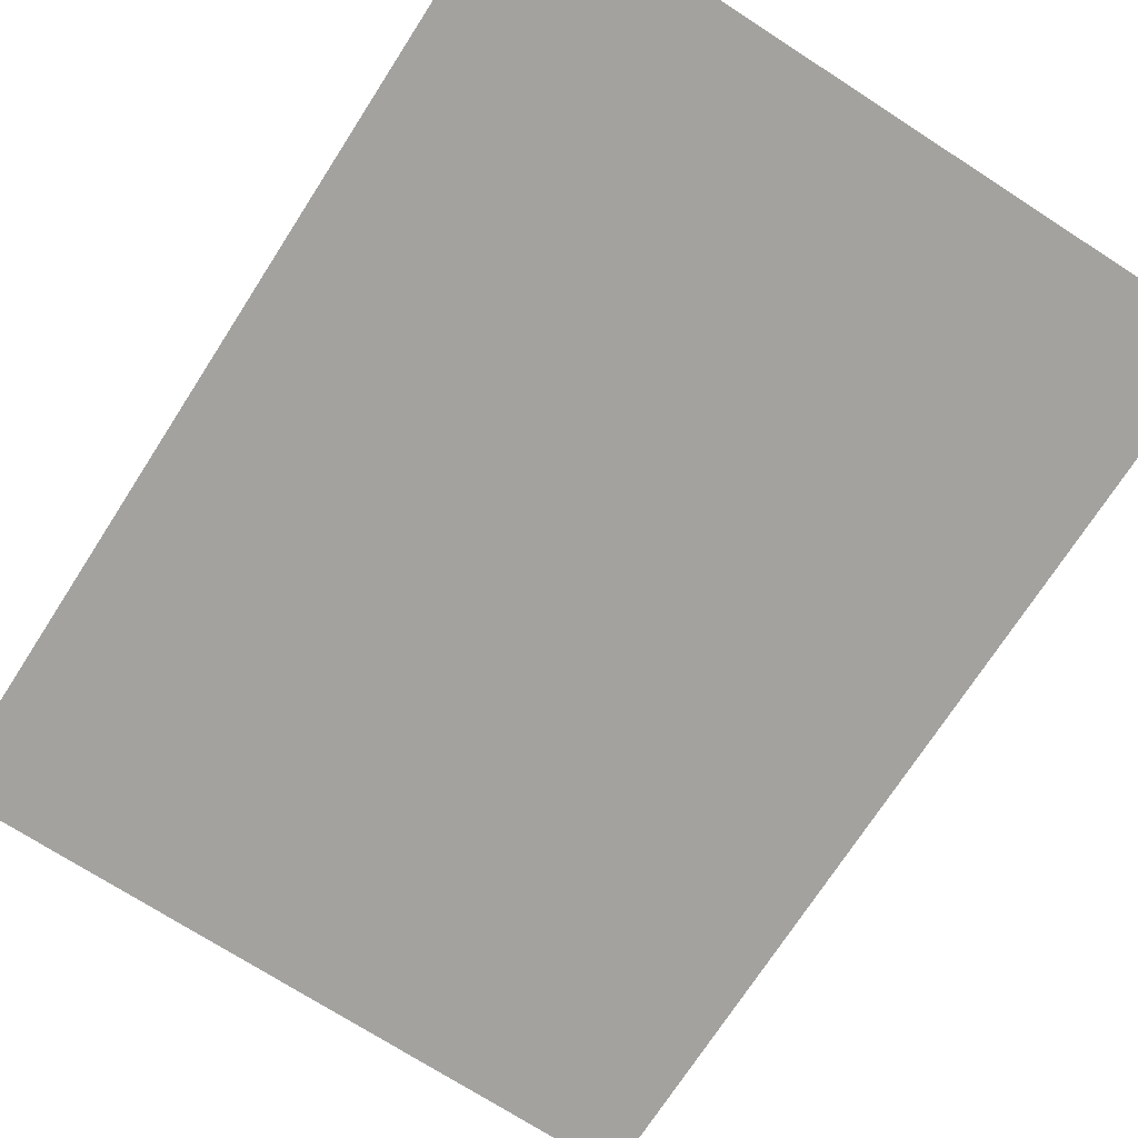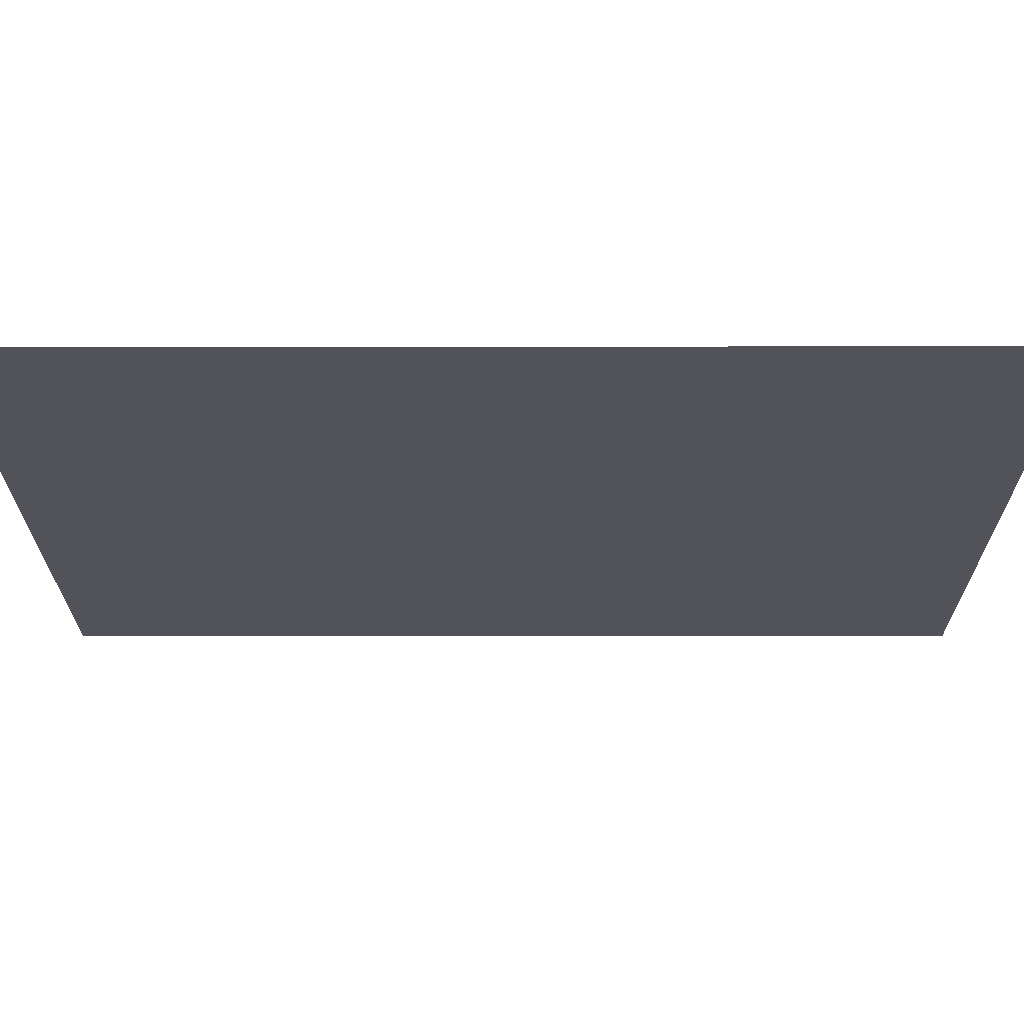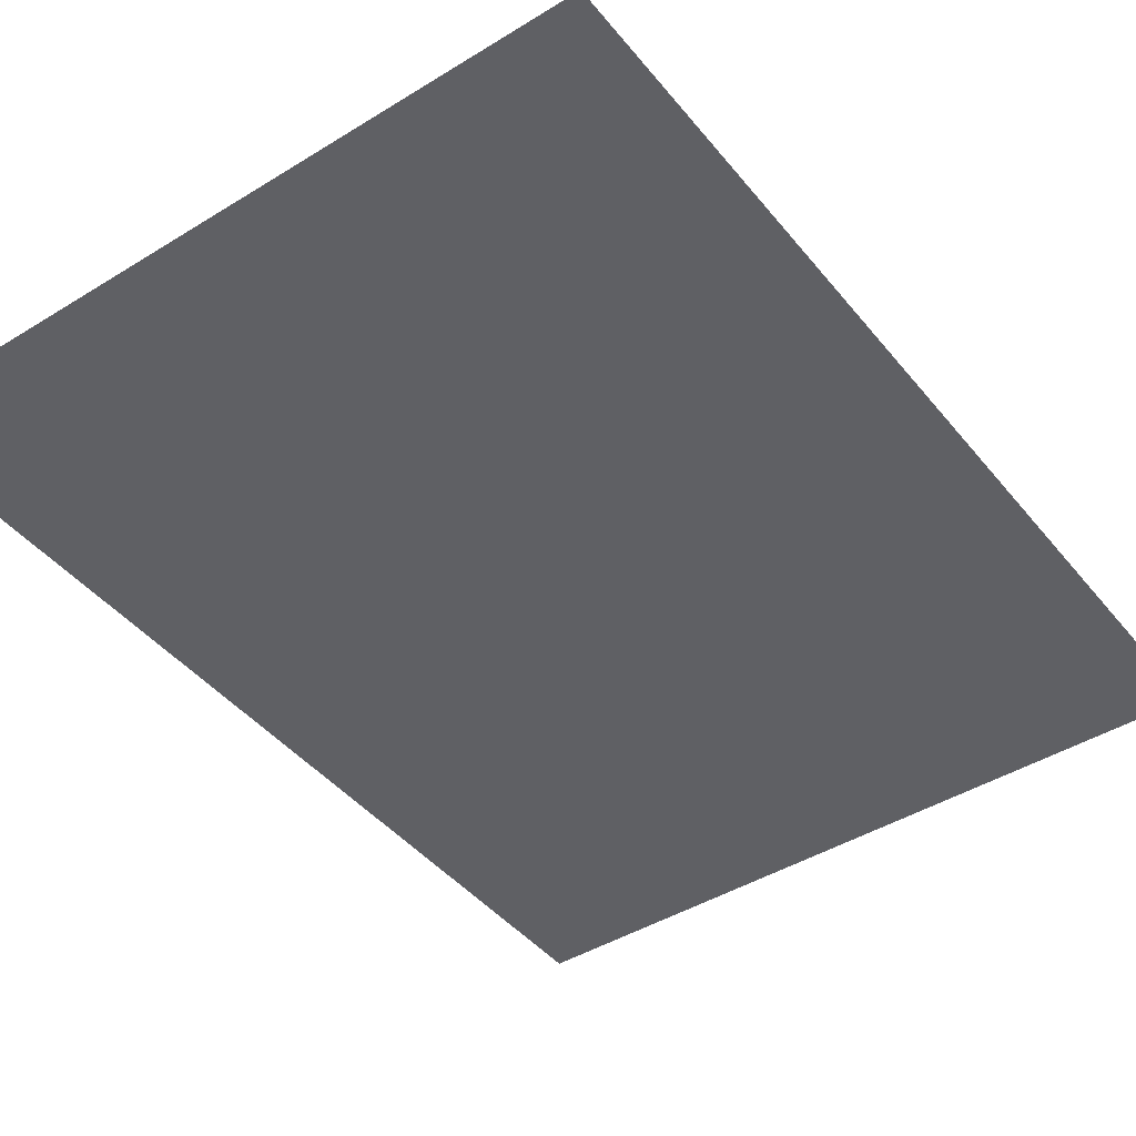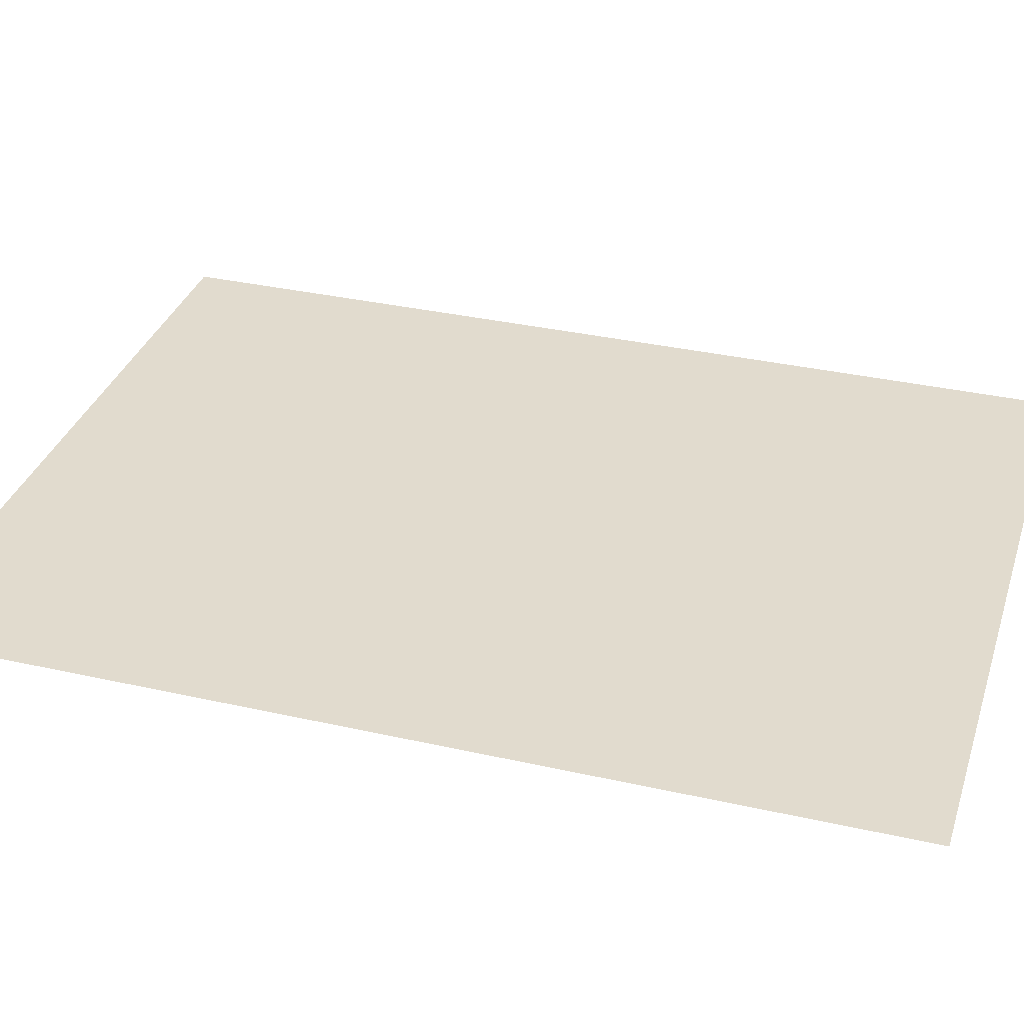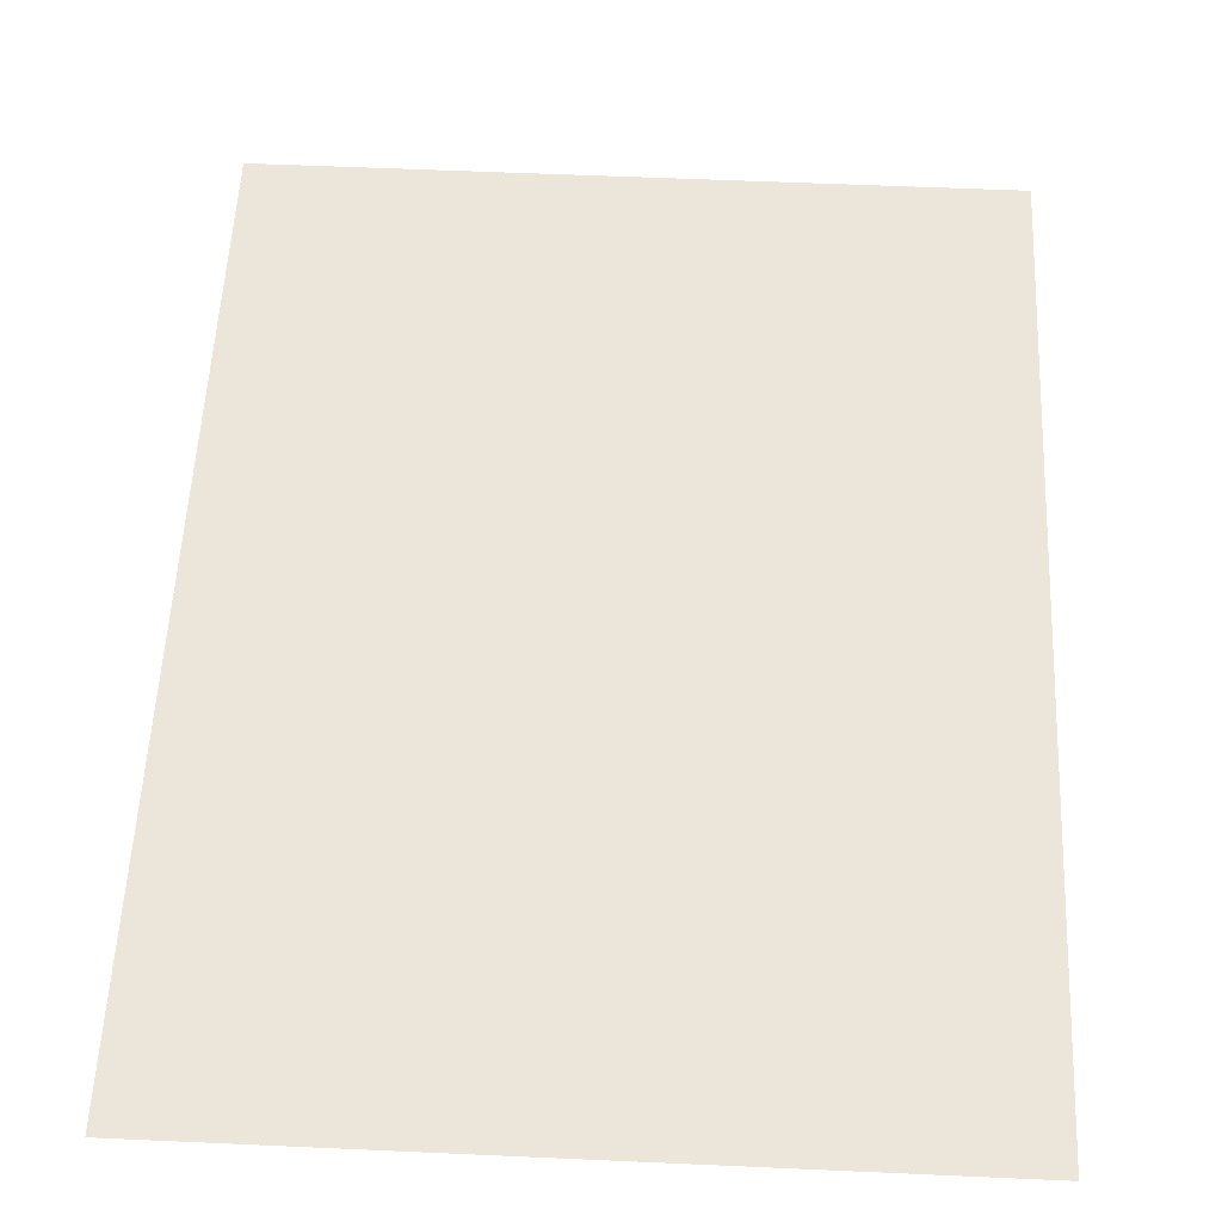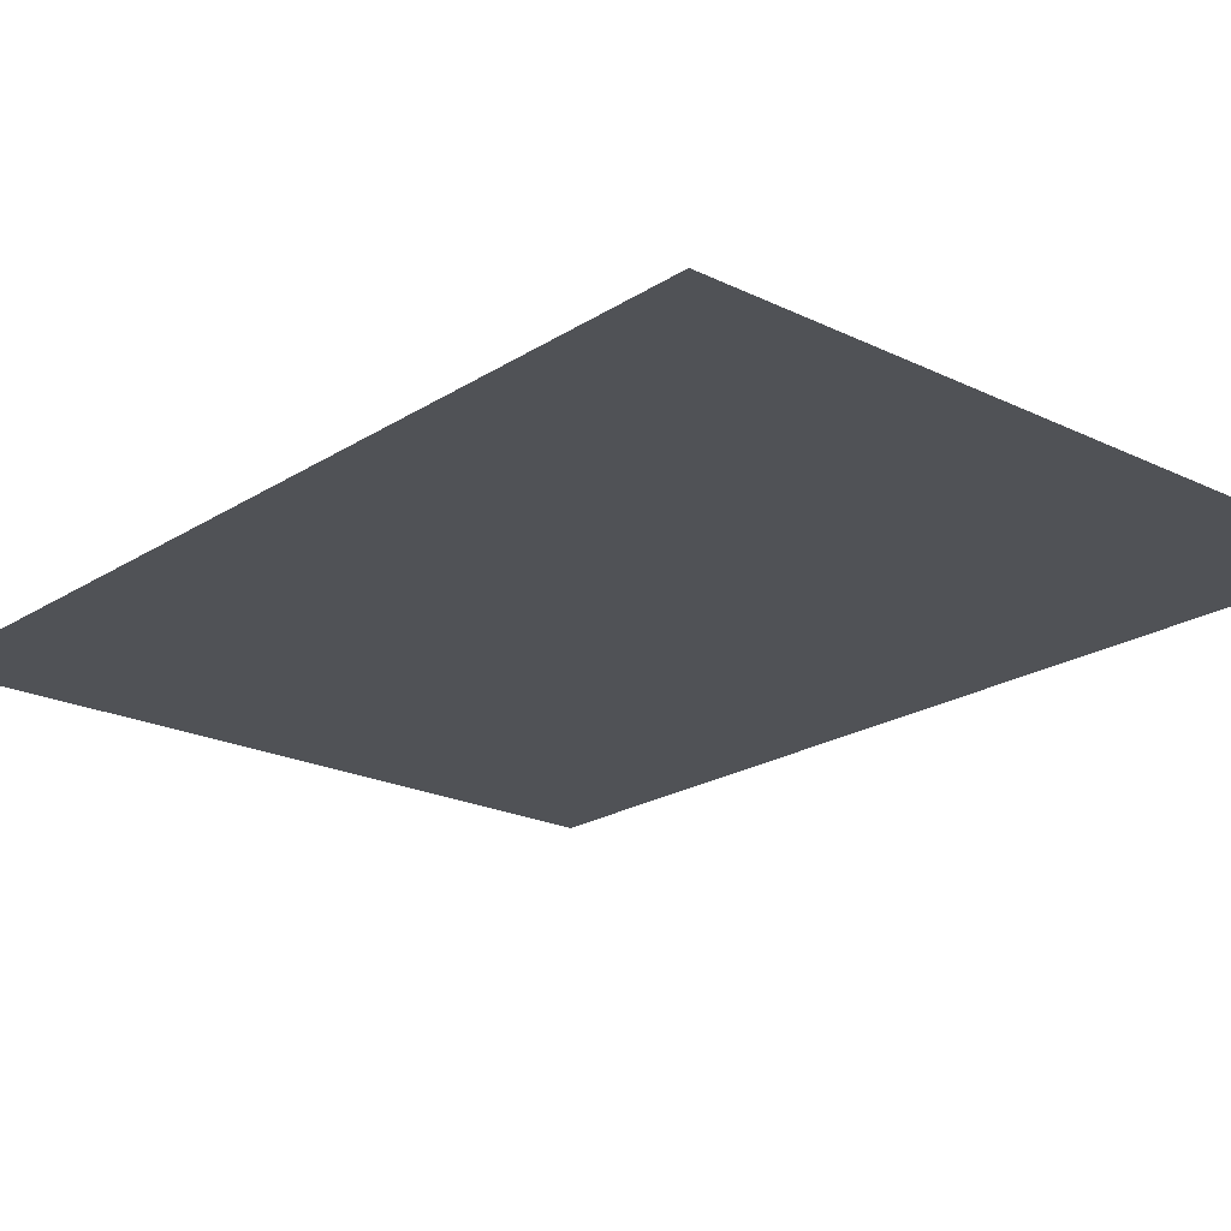
<metadata>
{"format":"obj","ext":"obj","renderer":"f3d","projection":"perspective","resolution":1024,"background":"white","views":[{"elev":-72.6,"azim":-32.8,"up":"+Z"},{"elev":-22.6,"azim":90.1,"up":"+Z"},{"elev":-43.6,"azim":36.0,"up":"+Z"},{"elev":33.8,"azim":107.1,"up":"+Z"},{"elev":55.8,"azim":2.7,"up":"+Z"},{"elev":-21.0,"azim":-41.2,"up":"+Z"}]}
</metadata>
<code>
v -48 -176 0
v -64 -176 0
v -64 -160 0
v -48 -160 0
v -64 -176 0
v -80 -176 0
v -80 -160 0
v -64 -160 0
v -80 -176 0
v -96 -176 0
v -96 -160 0
v -80 -160 0
v -48 -192 0
v -64 -192 0
v -64 -176 0
v -48 -176 0
v -64 -192 0
v -80 -192 0
v -80 -176 0
v -64 -176 0
v -80 -192 0
v -96 -192 0
v -96 -176 0
v -80 -176 0
v -48 -208 0
v -64 -208 0
v -64 -192 0
v -48 -192 0
v -64 -208 0
v -80 -208 0
v -80 -192 0
v -64 -192 0
v -80 -208 0
v -96 -208 0
v -96 -192 0
v -80 -192 0
v -48 -224 0
v -64 -224 0
v -64 -208 0
v -48 -208 0
v -64 -224 0
v -80 -224 0
v -80 -208 0
v -64 -208 0
v -80 -224 0
v -96 -224 0
v -96 -208 0
v -80 -208 0
g Map1_mesh_0085
f 1 2 3 4
f 5 6 7 8
f 9 10 11 12
f 13 14 15 16
f 17 18 19 20
f 21 22 23 24
f 25 26 27 28
f 29 30 31 32
f 33 34 35 36
f 37 38 39 40
f 41 42 43 44
f 45 46 47 48

</code>
